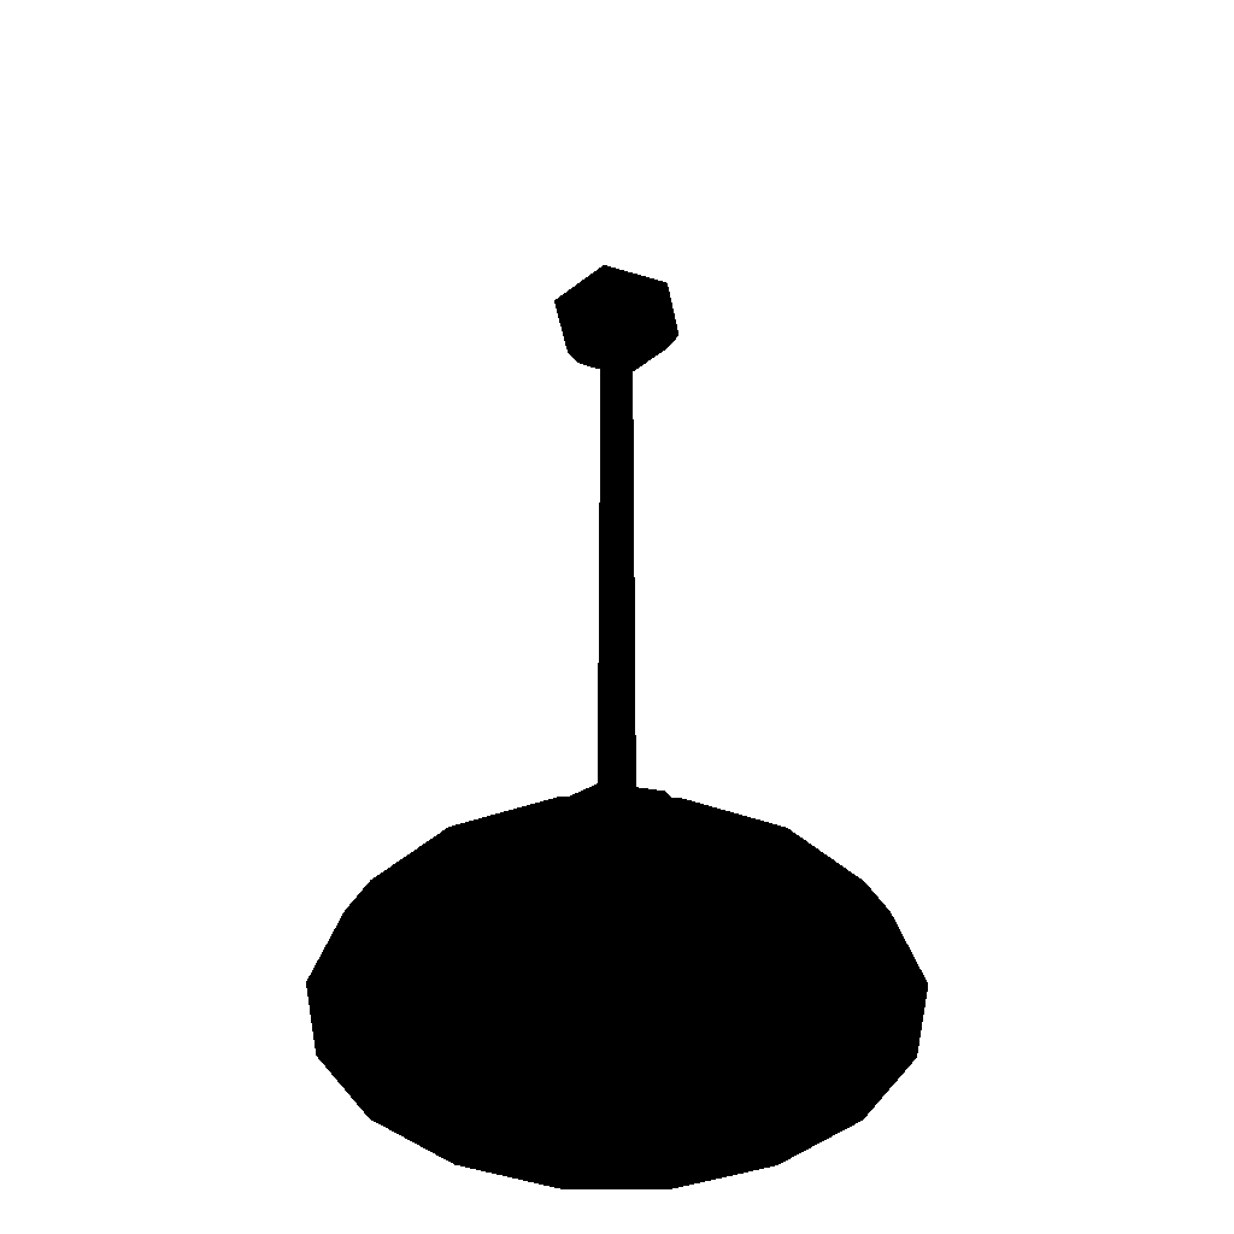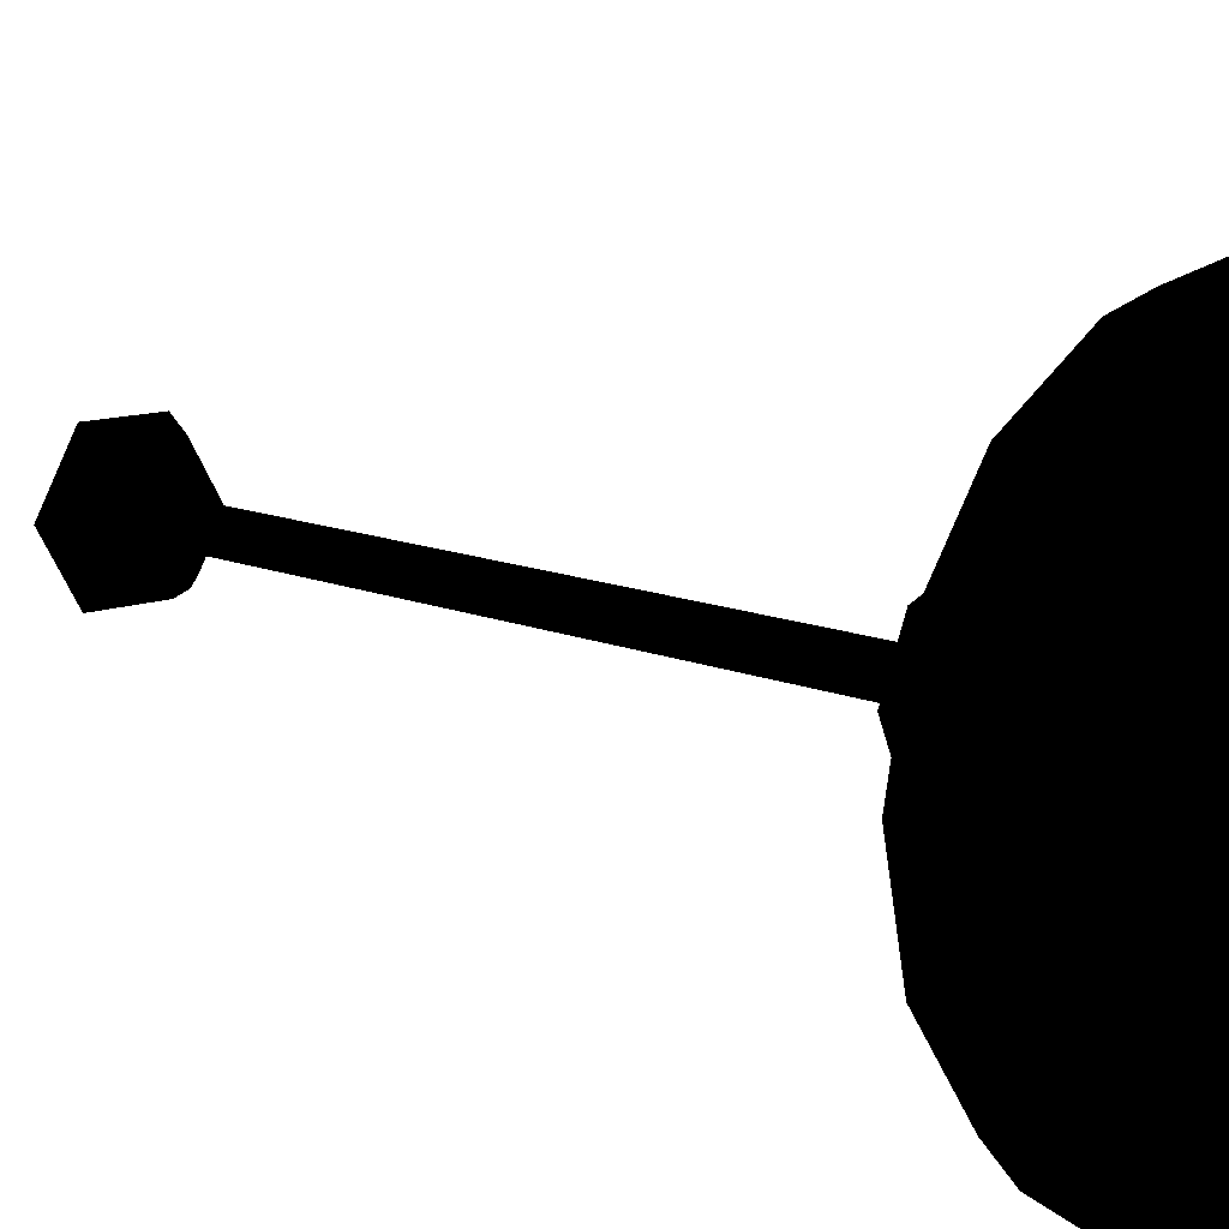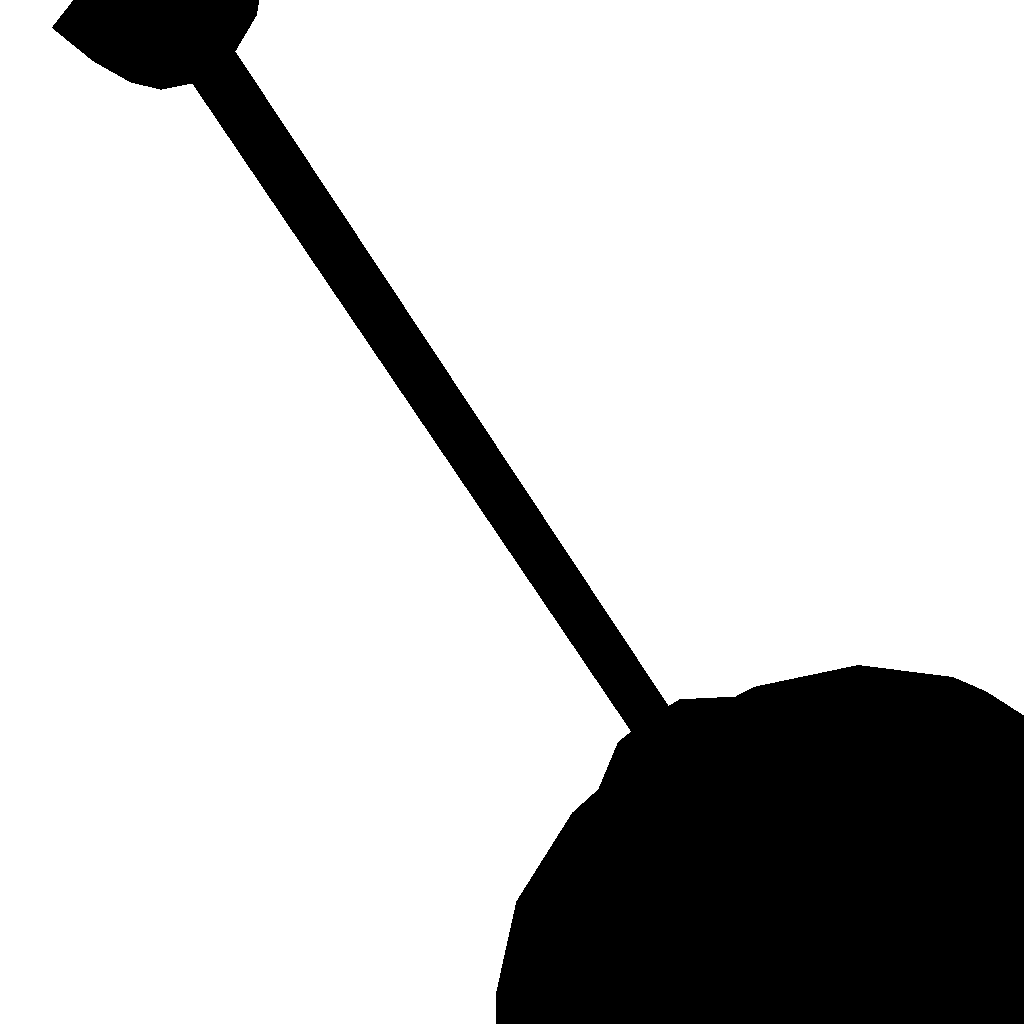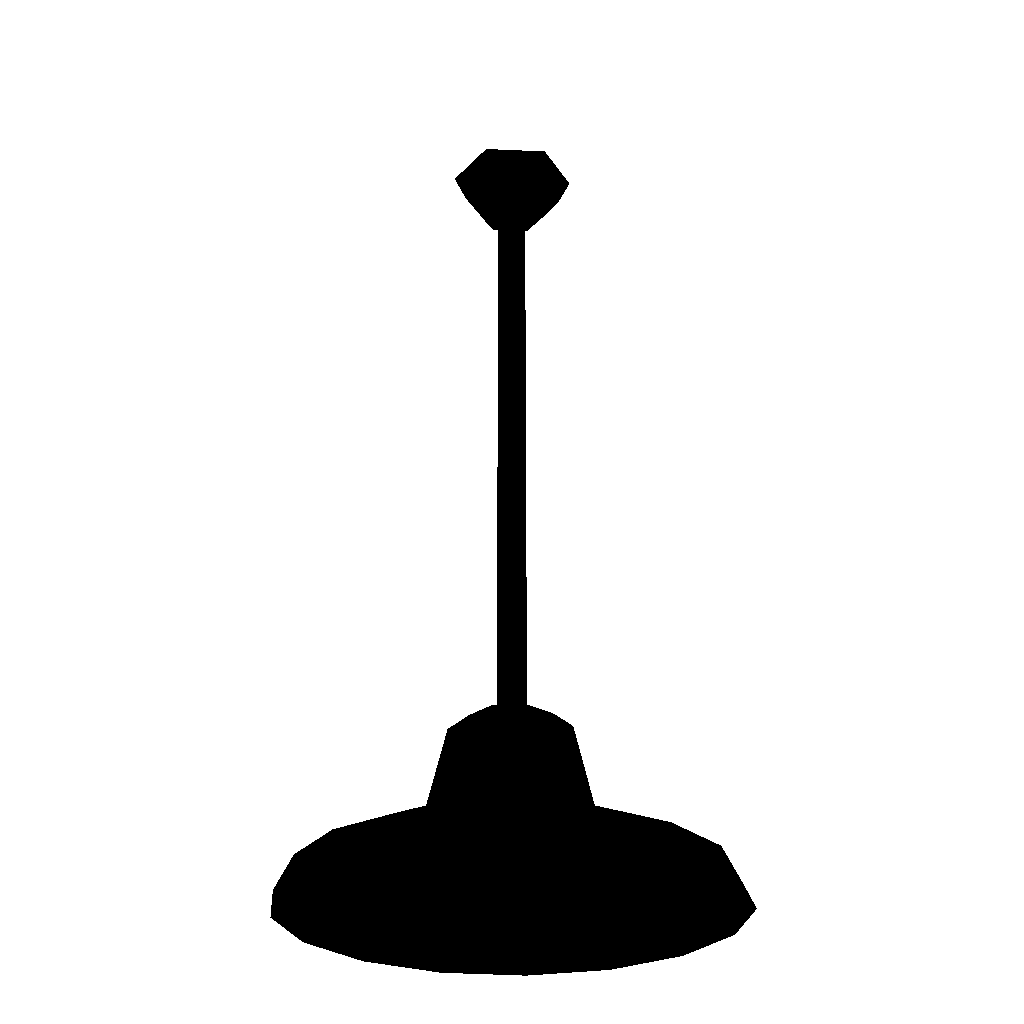
<metadata>
{"format":"obj","ext":"obj","renderer":"f3d","projection":"perspective","resolution":1024,"background":"white","views":[{"elev":-45.8,"azim":101.0,"up":"+Z"},{"elev":11.2,"azim":137.3,"up":"+Y"},{"elev":-49.6,"azim":27.0,"up":"+Y"},{"elev":-27.6,"azim":116.2,"up":"+Z"}]}
</metadata>
<code>
v -0.005979 -0.00644 -0.01122
v 0.0004013 -0.009079 -0.01122
v -0.008618 -6.004e-05 -0.01122
v 0.00942 -6.004e-05 -0.01122
v 0.0004013 0.008959 -0.01122
v 0.006781 0.00632 -0.01122
v 0.006821 -0.006384 -0.01119
v -0.005979 0.00632 -0.01122
v 0.007534 0.00712 -0.4629
v 0.0005677 0.009997 -0.4629
v 0.0146 0.01419 -0.4529
v 0.0005677 0.02 -0.4529
v -0.006391 0.00712 -0.4629
v 0.0005677 0.02 -0.4529
v -0.01346 0.01419 -0.4529
v -0.009276 0.0001539 -0.4629
v -0.01346 0.01419 -0.4529
v -0.01928 0.0001539 -0.4529
v -0.006391 -0.006804 -0.4629
v -0.01928 0.0001539 -0.4529
v -0.01346 -0.01387 -0.4529
v 0.0005677 -0.009689 -0.4629
v -0.01346 -0.01387 -0.4529
v 0.0005677 -0.01969 -0.4529
v 0.007534 -0.006804 -0.4629
v 0.0005677 -0.01969 -0.4529
v 0.0146 -0.01387 -0.4529
v 0.01041 0.0001539 -0.4629
v 0.0146 -0.01387 -0.4529
v 0.02041 0.0001539 -0.4529
v 0.03595 -0.03522 -0.4329
v 0.0506 0.0001539 -0.4329
v 0.02706 -0.02634 -0.3829
v 0.03804 0.0001539 -0.3829
v 0.01819 -0.01746 -0.3729
v 0.02548 0.0001539 -0.3729
v 0.0005677 -0.04987 -0.4329
v 0.0005677 -0.03732 -0.3829
v 0.02706 -0.02634 -0.3829
v 0.0005677 -0.02476 -0.3729
v -0.0348 -0.03522 -0.4329
v -0.02593 -0.02634 -0.3829
v 0.0005677 -0.03732 -0.3829
v -0.01705 -0.01746 -0.3729
v -0.04946 0.0001539 -0.4329
v -0.0369 0.0001539 -0.3829
v -0.02593 -0.02634 -0.3829
v -0.02435 0.0001539 -0.3729
v -0.0348 0.03553 -0.4329
v -0.02593 0.02666 -0.3829
v -0.0369 0.0001539 -0.3829
v -0.01705 0.01777 -0.3729
v 0.0005677 0.05019 -0.4329
v 0.0005677 0.03762 -0.3829
v -0.02593 0.02666 -0.3829
v 0.0005677 0.02507 -0.3729
v 0.03595 0.03553 -0.4329
v 0.02707 0.02666 -0.3829
v 0.0005677 0.03762 -0.3829
v 0.01819 0.01777 -0.3729
v 0.0506 0.0001539 -0.4329
v 0.03804 0.0001539 -0.3829
v 0.02707 0.02666 -0.3829
v 0.02548 0.0001539 -0.3729
v 0.0005677 0.009997 -0.3929
v 0.02167 0.02126 -0.3929
v 0.007534 0.00712 -0.3929
v 0.03041 0.0001539 -0.3929
v 0.0005677 -0.009689 -0.3929
v -0.02054 -0.02095 -0.3929
v -0.006391 -0.006804 -0.3929
v -0.02927 0.0001539 -0.3929
v 0.0005677 0.04 -0.4429
v 0.02874 0.02833 -0.4429
v 0.0005677 0.03 -0.3929
v 0.02167 0.02126 -0.3929
v 0.03041 0.0001539 -0.3929
v 0.04042 0.0001539 -0.4429
v -0.009276 0.0001539 -0.3929
v -0.02053 0.02126 -0.3929
v -0.006391 0.00712 -0.3929
v 0.0005677 0.03 -0.3929
v 0.0005677 0.009997 -0.3929
v -0.03927 0.0001539 -0.4429
v -0.02927 0.0001539 -0.3929
v -0.02761 0.02833 -0.4429
v -0.02053 0.02126 -0.3929
v 0.0005677 0.04 -0.4429
v 0.04042 0.0001539 -0.4429
v 0.03041 0.0001539 -0.3929
v 0.02874 -0.02802 -0.4429
v 0.02167 -0.02095 -0.3929
v 0.0005677 -0.03969 -0.4429
v 0.0005677 -0.02968 -0.3929
v -0.02054 -0.02095 -0.3929
v -0.02761 -0.02802 -0.4429
v 0.0005677 -0.03969 -0.4429
v -0.0453 -0.1106 -0.4729
v 0.0005677 -0.1197 -0.4729
v 0.04643 -0.1106 -0.4729
v 0.08531 -0.08459 -0.4729
v 0.1113 -0.04571 -0.4729
v 0.1204 0.0001539 -0.4729
v 0.1113 0.04602 -0.4729
v 0.08531 0.0849 -0.4729
v 0.04643 0.1109 -0.4729
v 0.0005677 0.12 -0.4729
v -0.0453 0.1109 -0.4729
v -0.08418 0.0849 -0.4729
v -0.1102 0.04602 -0.4729
v -0.03927 0.0001539 -0.4429
v -0.1193 0.0001539 -0.4729
v -0.1102 -0.04571 -0.4729
v -0.08418 -0.08459 -0.4729
v 0.0146 0.01419 -0.4329
v 0.0005677 0.02 -0.4329
v 0.007534 0.00712 -0.4129
v 0.0005677 0.009997 -0.4129
v -0.01346 0.01419 -0.4329
v -0.006391 0.00712 -0.4129
v -0.01928 0.0001539 -0.4329
v -0.009276 0.0001539 -0.4129
v -0.01346 -0.01387 -0.4329
v -0.006391 -0.006804 -0.4129
v 0.0005677 -0.01969 -0.4329
v 0.0005677 -0.009689 -0.4129
v 0.0146 -0.01387 -0.4329
v 0.007534 -0.006804 -0.4129
v 0.0146 0.01419 -0.4529
v 0.02041 0.0001539 -0.4329
v 0.01041 0.0001539 -0.4129
v 0.01041 0.0001539 -0.4629
v 0.02041 0.0001539 -0.4529
v 0.02041 0.0001539 -0.4329
v 0.01041 0.0001539 -0.4129
v 0.01041 0.0001539 -0.3929
v 0.007534 0.00712 -0.3929
v 0.0005677 0.009997 -0.3929
v -0.006391 0.00712 -0.3929
v -0.009276 0.0001539 -0.3929
v -0.006391 -0.006804 -0.3929
v 0.0005677 -0.009689 -0.3929
v 0.007534 -0.006804 -0.3929
v 0.01041 0.0001539 -0.3929
v 0.0004013 0.008959 -0.373
v 0.0004013 0.008959 -0.198
v -0.005979 0.00632 -0.373
v -0.005979 0.00632 -0.198
v -0.008531 5.092e-05 -0.373
v -0.008578 -4.56e-06 -0.198
v -0.005891 -0.006329 -0.373
v -0.005931 -0.006384 -0.198
v 0.0004884 -0.008976 -0.373
v 0.0004409 -0.009024 -0.198
v 0.006845 -0.006361 -0.198
v 0.006821 -0.006384 -0.01119
v 0.00942 -6.004e-05 -0.198
v 0.00942 -6.004e-05 -0.01122
v 0.006781 0.00632 -0.01122
v 0.006781 0.00632 -0.198
v 0.0004013 0.008959 -0.01122
v 0.0004013 0.008959 -0.198
v 0.0004013 0.008959 -0.373
v 0.006781 0.00632 -0.373
v 0.00942 -6.004e-05 -0.373
v 0.00686 -0.006329 -0.373
v 0.0004013 0.008959 -0.01122
v -0.005979 0.00632 -0.01122
v -0.008618 -6.004e-05 -0.01122
v -0.005979 -0.00644 -0.01122
v 0.0004013 -0.009079 -0.01122
v 0.01041 0.0001539 -0.3929
v 0.02167 -0.02095 -0.3929
v 0.007534 -0.006804 -0.3929
v 0.0005677 -0.02968 -0.3929
v 0.0005677 -0.009689 -0.3929
v -0.02927 0.0001539 -0.3929
v 0.04643 0.1109 -0.4729
v 0.05026 0.1201 -0.4829
v 0.0005677 0.12 -0.4729
v 0.0005677 0.13 -0.4829
v -0.0453 0.1109 -0.4729
v -0.04912 0.1201 -0.4829
v -0.08418 0.0849 -0.4729
v -0.09125 0.09197 -0.4829
v -0.1102 0.04602 -0.4729
v -0.1194 0.04985 -0.4829
v -0.1193 0.0001539 -0.4729
v -0.1293 0.0001539 -0.4829
v -0.1102 -0.04571 -0.4729
v -0.1194 -0.04954 -0.4829
v -0.08418 -0.08459 -0.4729
v -0.09125 -0.09166 -0.4829
v -0.0453 -0.1106 -0.4729
v -0.04912 -0.1198 -0.4829
v 0.0005677 -0.1197 -0.4729
v 0.0005677 -0.1297 -0.4829
v 0.04643 -0.1106 -0.4729
v 0.05026 -0.1198 -0.4829
v 0.08531 -0.08459 -0.4729
v 0.09238 -0.09166 -0.4829
v 0.1113 -0.04571 -0.4729
v 0.1205 -0.04954 -0.4829
v 0.1204 0.0001539 -0.4729
v 0.1304 0.0001539 -0.4829
v 0.1113 0.04602 -0.4729
v 0.1205 0.04985 -0.4829
v 0.08531 0.0849 -0.4729
v 0.09238 0.09197 -0.4829
v -0.02435 0.0001539 -0.3729
v -0.008531 5.092e-05 -0.373
v -0.01705 -0.01746 -0.3729
v -0.005891 -0.006329 -0.373
v 0.0005677 -0.02476 -0.3729
v 0.0004884 -0.008976 -0.373
v 0.01819 -0.01746 -0.3729
v 0.00686 -0.006329 -0.373
v 0.02548 0.0001539 -0.3729
v 0.00942 -6.004e-05 -0.373
v 0.01819 0.01777 -0.3729
v 0.006781 0.00632 -0.373
v 0.0005677 0.02507 -0.3729
v 0.0004013 0.008959 -0.373
v -0.01705 0.01777 -0.3729
v -0.005979 0.00632 -0.373
v -0.0348 0.03553 -0.4329
v -0.0453 0.1109 -0.4629
v 0.0005677 0.05019 -0.4329
v 0.0005677 0.12 -0.4629
v 0.03595 0.03553 -0.4329
v 0.04643 0.1109 -0.4629
v 0.08531 0.0849 -0.4629
v 0.05026 0.1201 -0.4829
v 0.09238 0.09197 -0.4829
v 0.1113 0.04602 -0.4629
v 0.1205 0.04985 -0.4829
v 0.1204 0.0001539 -0.4629
v 0.1304 0.0001539 -0.4829
v 0.1113 -0.04571 -0.4629
v 0.1205 -0.04954 -0.4829
v 0.08531 -0.08459 -0.4629
v 0.09238 -0.09166 -0.4829
v 0.04643 -0.1106 -0.4629
v 0.05026 -0.1198 -0.4829
v 0.0005677 -0.1197 -0.4629
v 0.0005677 -0.1297 -0.4829
v -0.0453 -0.1106 -0.4629
v -0.04912 -0.1198 -0.4829
v -0.08418 -0.08459 -0.4629
v -0.09125 -0.09166 -0.4829
v -0.1102 -0.04571 -0.4629
v -0.1194 -0.04954 -0.4829
v -0.1193 0.0001539 -0.4629
v -0.1293 0.0001539 -0.4829
v -0.1102 0.04602 -0.4629
v -0.1194 0.04985 -0.4829
v -0.08418 0.0849 -0.4629
v -0.09125 0.09197 -0.4829
v -0.04912 0.1201 -0.4829
v 0.0005677 0.13 -0.4829
v -0.04946 0.0001539 -0.4329
v -0.0348 -0.03522 -0.4329
v 0.0005677 -0.04987 -0.4329
v 0.03595 -0.03522 -0.4329
v 0.0506 0.0001539 -0.4329
v 0.01094 0.01896 -0.02568
v 0.02189 -4.56e-06 -0.02568
v -2.921e-06 -4.56e-06 -0.04042
v 0.01094 -0.01896 -0.02568
v -0.01095 -0.01896 -0.02568
v -0.01497 -0.02592 -0.01552
v -0.02993 -4.56e-06 -0.01552
v -0.01854 -0.03212 -0.0006546
v -0.03709 -4.56e-06 -0.0006546
v -0.01497 0.02592 -0.01552
v -0.01854 0.03211 -0.0006546
v 0.01496 0.02592 -0.01552
v 0.01853 0.03211 -0.0006546
v 0.02992 -4.56e-06 -0.01552
v 0.03708 -4.56e-06 -0.0006546
v 0.01496 -0.02592 -0.01552
v 0.01853 -0.03212 -0.0006546
v -0.01095 0.01896 -0.02568
v -0.02189 -4.56e-06 -0.02568
v -2.921e-06 -4.56e-06 -0.04042
v 0.01041 0.0001539 -0.4629
v 0.007534 0.00712 -0.4629
v 0.007534 -0.006804 -0.4629
v -0.006391 -0.006804 -0.4629
v 0.0005677 -0.009689 -0.4629
v 0.0005677 0.009997 -0.4629
v -0.006391 0.00712 -0.4629
v -0.009276 0.0001539 -0.4629
v 0.01041 0.0001539 -0.3929
v -0.009276 0.0001539 -0.3929
f 1 2 3
f 3 2 4
f 3 4 5
f 5 4 6
f 7 4 2
f 5 8 3
f 9 10 11
f 11 10 12
f 10 13 14
f 14 13 15
f 13 16 17
f 17 16 18
f 16 19 20
f 20 19 21
f 19 22 23
f 23 22 24
f 22 25 26
f 26 25 27
f 25 28 29
f 29 28 30
f 31 32 33
f 33 32 34
f 33 34 35
f 35 34 36
f 37 31 38
f 38 31 39
f 38 39 40
f 40 39 35
f 41 37 42
f 42 37 43
f 42 43 44
f 44 43 40
f 45 41 46
f 46 41 47
f 46 47 48
f 48 47 44
f 49 45 50
f 50 45 51
f 50 51 52
f 52 51 48
f 53 49 54
f 54 49 55
f 54 55 56
f 56 55 52
f 57 53 58
f 58 53 59
f 58 59 60
f 60 59 56
f 61 57 62
f 62 57 63
f 62 63 64
f 64 63 60
f 65 66 67
f 67 66 68
f 69 70 71
f 71 70 72
f 73 74 75
f 75 74 76
f 75 76 65
f 78 77 66
f 78 66 74
f 79 72 80
f 79 80 81
f 81 80 82
f 81 82 83
f 85 84 86
f 85 86 87
f 87 86 88
f 87 88 75
f 90 89 91
f 90 91 92
f 92 91 93
f 92 93 94
f 95 69 94
f 95 94 96
f 96 94 97
f 96 97 98
f 98 97 99
f 99 97 91
f 99 91 100
f 100 91 101
f 101 91 102
f 102 91 78
f 102 78 103
f 103 78 104
f 104 78 74
f 104 74 105
f 105 74 106
f 106 74 73
f 106 73 107
f 107 73 86
f 107 86 108
f 108 86 109
f 109 86 110
f 110 86 111
f 110 111 112
f 112 111 96
f 112 96 113
f 113 96 114
f 114 96 98
f 115 116 117
f 117 116 118
f 118 116 119
f 118 119 120
f 120 119 121
f 120 121 122
f 122 121 123
f 122 123 124
f 124 123 125
f 124 125 126
f 126 125 127
f 126 127 128
f 115 129 12
f 115 12 116
f 116 12 15
f 116 15 119
f 119 15 18
f 119 18 121
f 121 18 21
f 121 21 123
f 123 21 24
f 123 24 125
f 125 24 27
f 125 27 127
f 127 27 30
f 127 30 130
f 127 130 128
f 128 130 131
f 132 9 133
f 133 9 129
f 133 129 134
f 134 129 115
f 134 115 135
f 135 115 117
f 135 117 136
f 136 117 137
f 137 117 118
f 137 118 138
f 138 118 120
f 138 120 139
f 139 120 122
f 139 122 140
f 140 122 124
f 140 124 141
f 141 124 126
f 141 126 142
f 142 126 128
f 142 128 143
f 143 128 131
f 143 131 144
f 146 145 147
f 146 147 148
f 148 147 149
f 148 149 150
f 150 149 151
f 150 151 152
f 152 151 153
f 152 153 154
f 154 153 155
f 154 155 156
f 156 155 157
f 156 157 158
f 158 157 159
f 159 157 160
f 159 160 161
f 161 160 162
f 162 160 163
f 163 160 164
f 164 160 157
f 164 157 165
f 165 157 155
f 165 155 166
f 166 155 153
f 167 146 168
f 168 146 148
f 168 148 169
f 169 148 150
f 169 150 170
f 170 150 152
f 170 152 171
f 171 152 154
f 171 154 156
f 172 68 173
f 172 173 174
f 174 173 175
f 174 175 176
f 111 177 70
f 111 70 96
f 179 178 180
f 179 180 181
f 181 180 182
f 181 182 183
f 183 182 184
f 183 184 185
f 185 184 186
f 185 186 187
f 187 186 188
f 187 188 189
f 189 188 190
f 189 190 191
f 191 190 192
f 191 192 193
f 193 192 194
f 193 194 195
f 195 194 196
f 195 196 197
f 197 196 198
f 197 198 199
f 199 198 200
f 199 200 201
f 201 200 202
f 201 202 203
f 203 202 204
f 203 204 205
f 205 204 206
f 205 206 207
f 207 206 208
f 207 208 209
f 209 208 178
f 209 178 179
f 211 210 212
f 211 212 213
f 213 212 214
f 213 214 215
f 215 214 216
f 215 216 217
f 217 216 218
f 217 218 219
f 219 218 220
f 219 220 221
f 221 220 222
f 221 222 223
f 223 222 224
f 223 224 225
f 225 224 210
f 225 210 211
f 227 226 228
f 227 228 229
f 229 228 230
f 229 230 231
f 231 230 232
f 231 232 233
f 233 232 234
f 234 232 235
f 234 235 236
f 236 235 237
f 236 237 238
f 238 237 239
f 238 239 240
f 240 239 241
f 240 241 242
f 242 241 243
f 242 243 244
f 244 243 245
f 244 245 246
f 246 245 247
f 246 247 248
f 248 247 249
f 248 249 250
f 250 249 251
f 250 251 252
f 252 251 253
f 252 253 254
f 254 253 255
f 254 255 256
f 256 255 257
f 256 257 258
f 258 257 227
f 258 227 259
f 259 227 229
f 259 229 260
f 260 229 231
f 260 231 233
f 226 227 257
f 226 257 255
f 226 255 253
f 226 253 261
f 261 253 251
f 261 251 262
f 262 251 249
f 262 249 247
f 262 247 245
f 262 245 263
f 263 245 243
f 263 243 264
f 264 243 241
f 264 241 239
f 264 239 237
f 264 237 265
f 265 237 235
f 265 235 230
f 230 235 232
f 266 267 268
f 268 267 269
f 268 269 270
f 270 269 271
f 270 271 272
f 272 271 273
f 272 273 274
f 272 274 275
f 275 274 276
f 275 276 277
f 277 276 278
f 277 278 279
f 279 278 280
f 279 280 281
f 281 280 282
f 281 282 271
f 271 282 273
f 271 269 281
f 281 269 267
f 281 267 279
f 279 267 266
f 279 266 277
f 277 266 283
f 277 283 275
f 275 283 284
f 275 284 272
f 272 284 270
f 270 284 285
f 285 284 283
f 285 283 266
f 287 286 288
f 287 288 289
f 289 288 290
f 291 287 292
f 292 287 289
f 292 289 293
f 294 67 77
f 295 71 177

</code>
